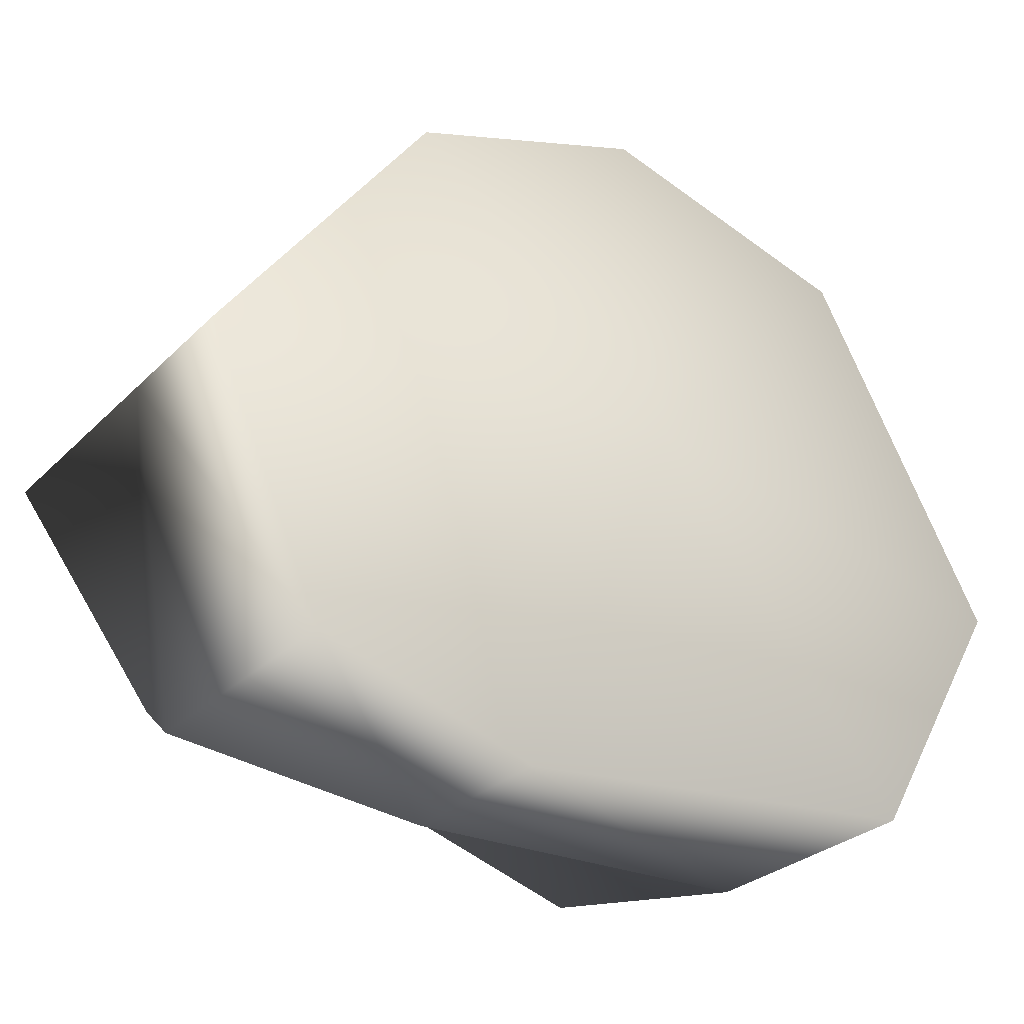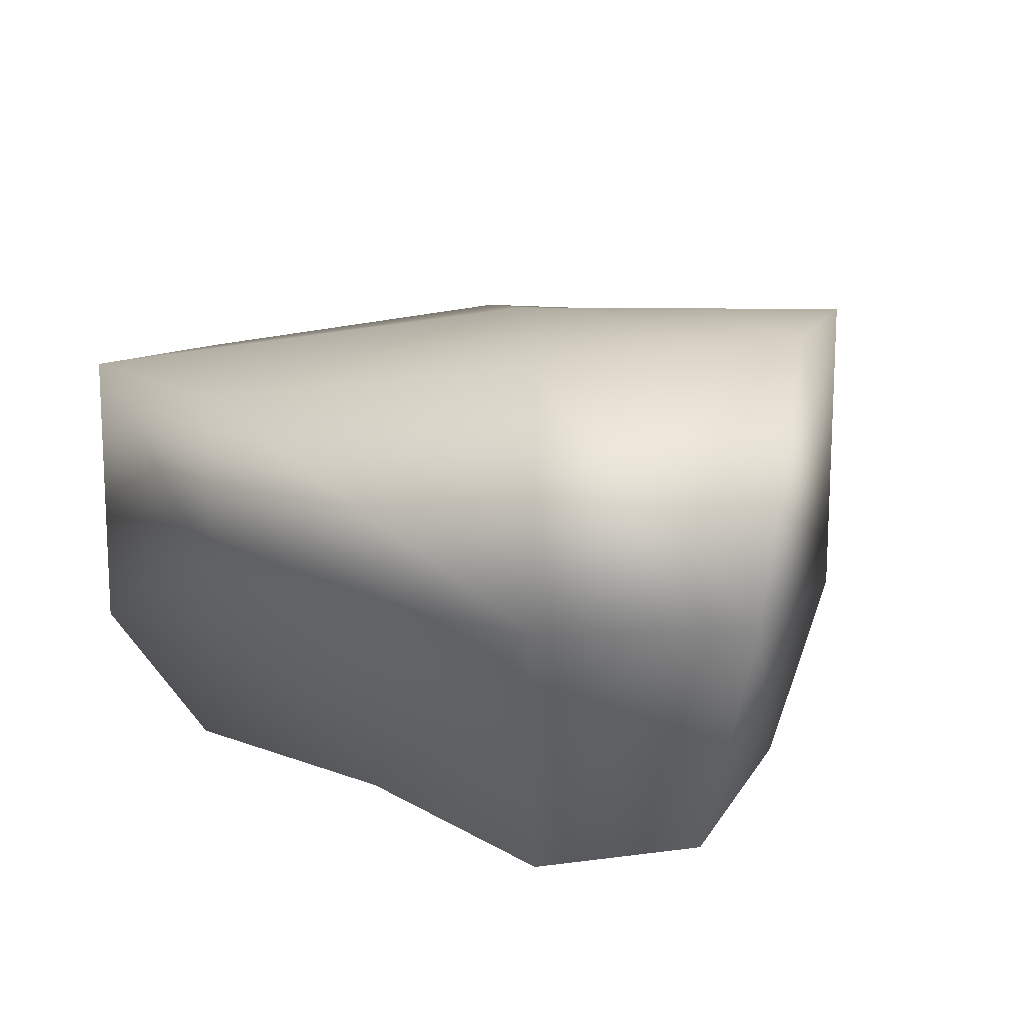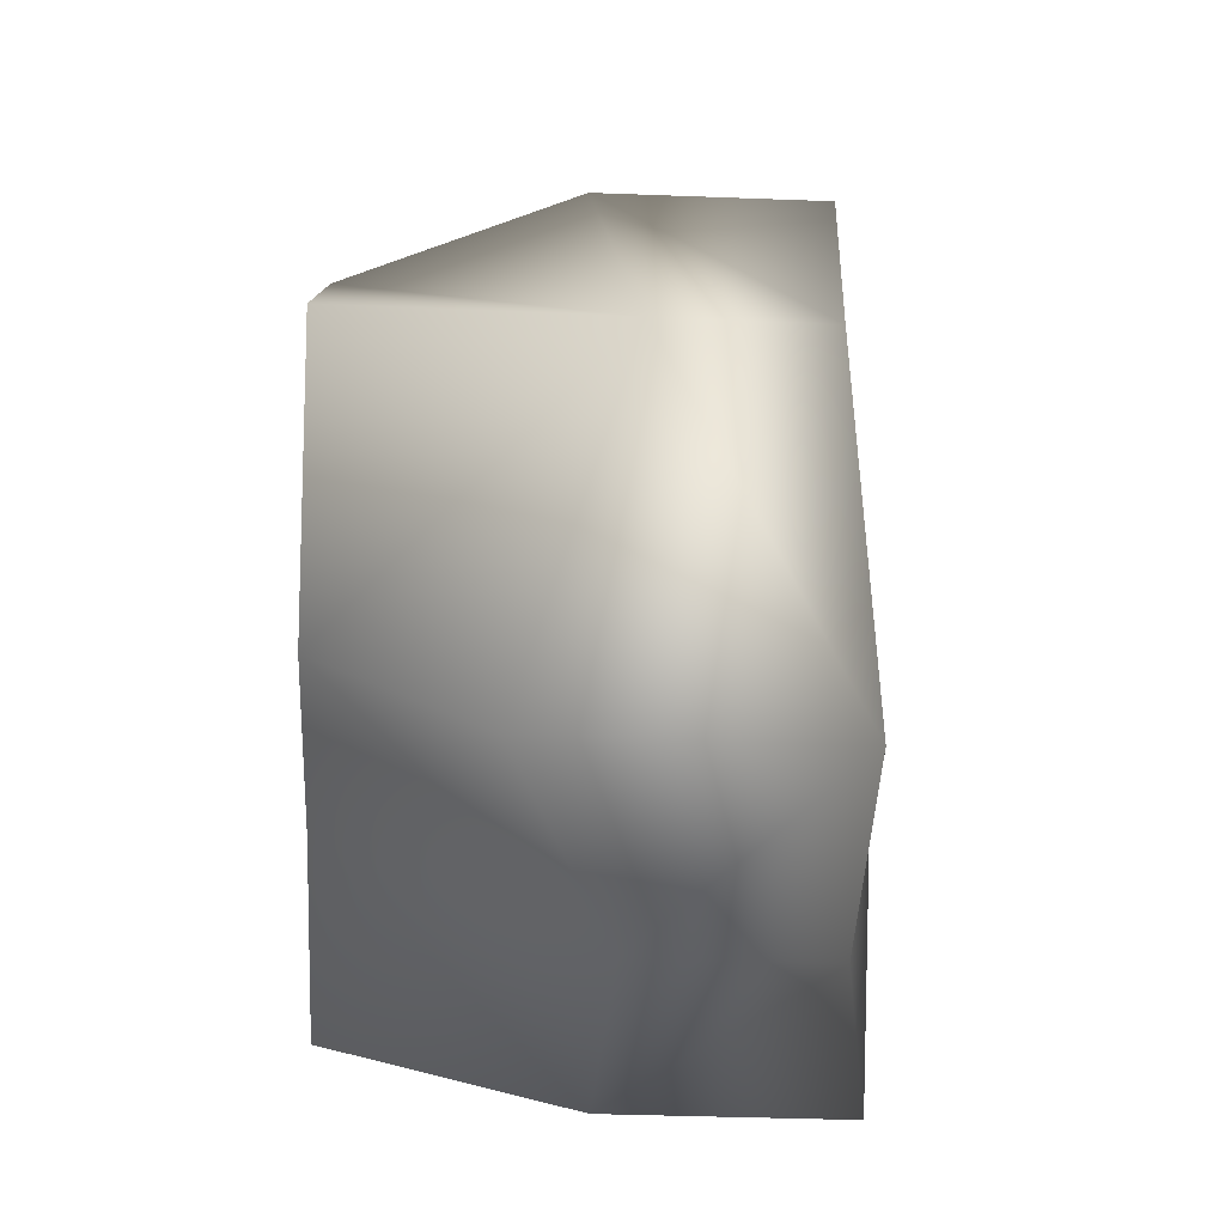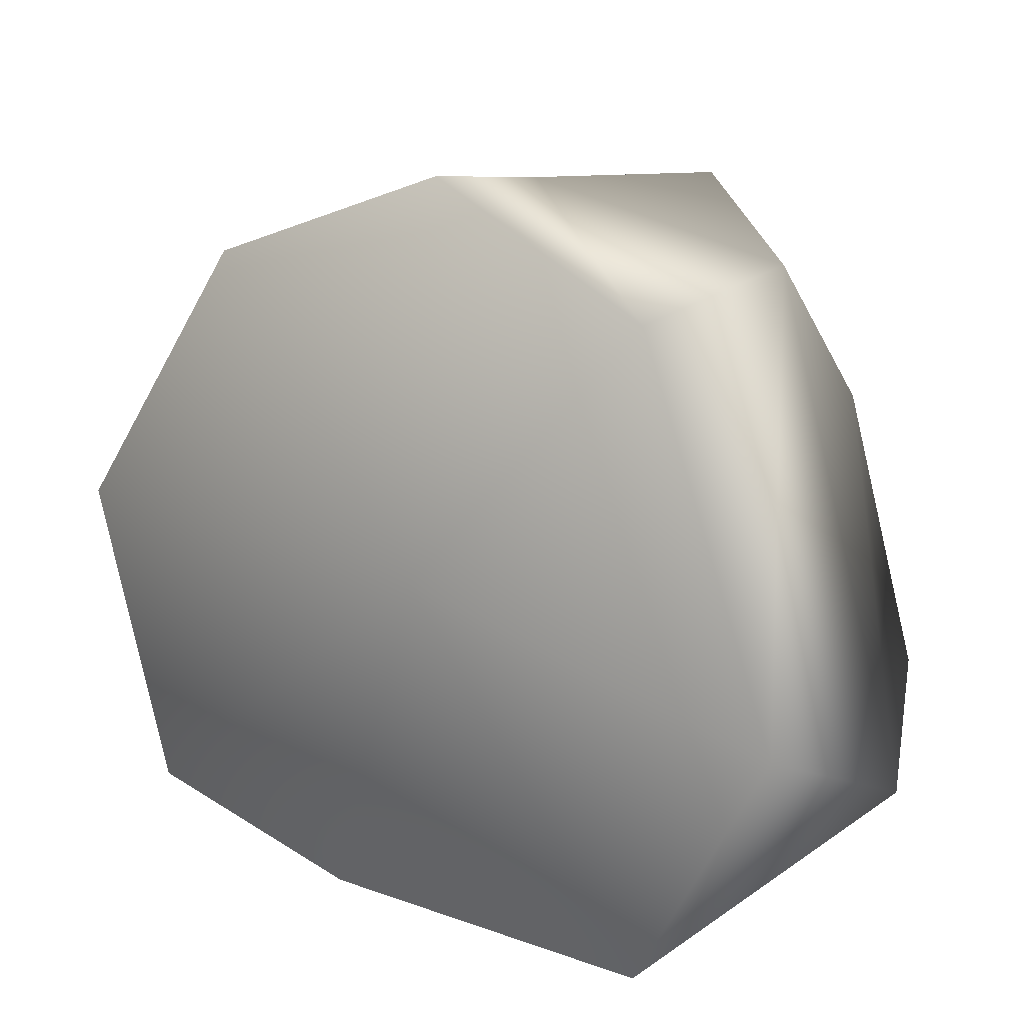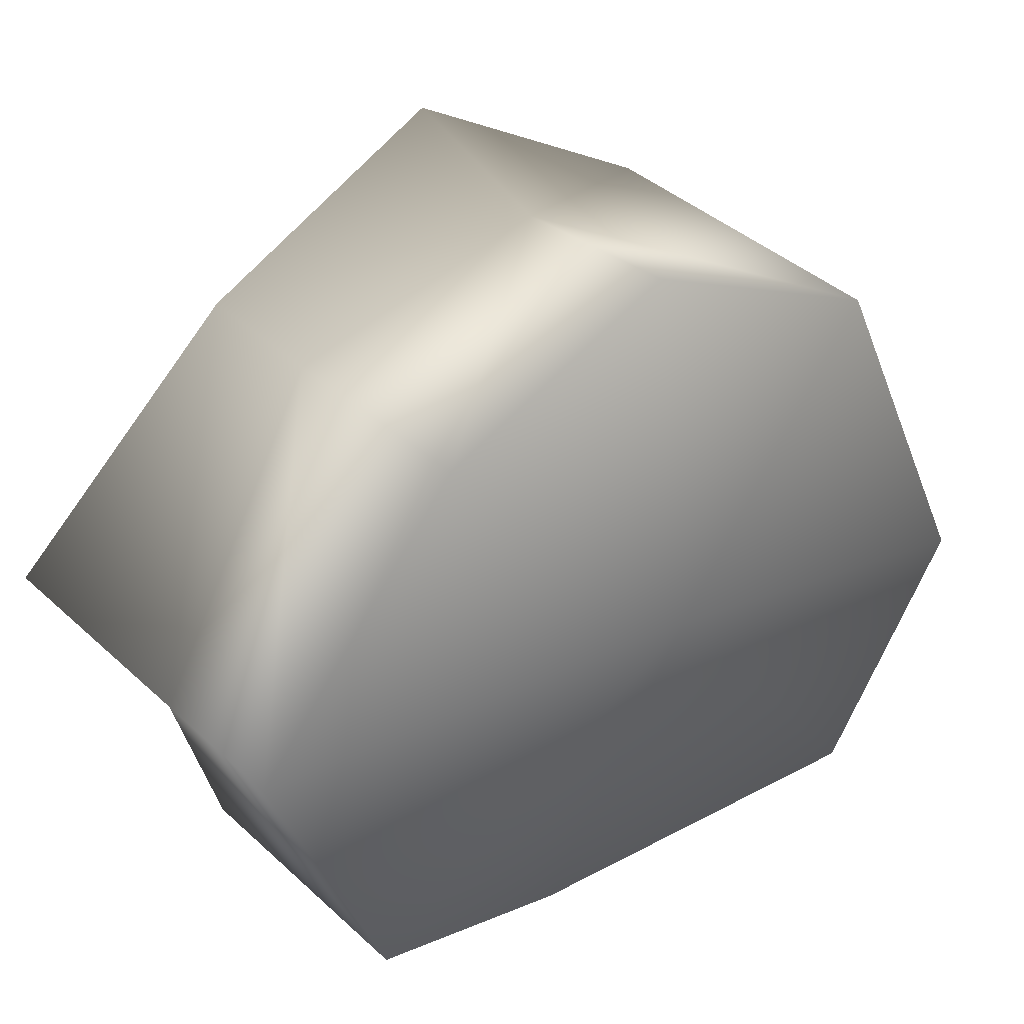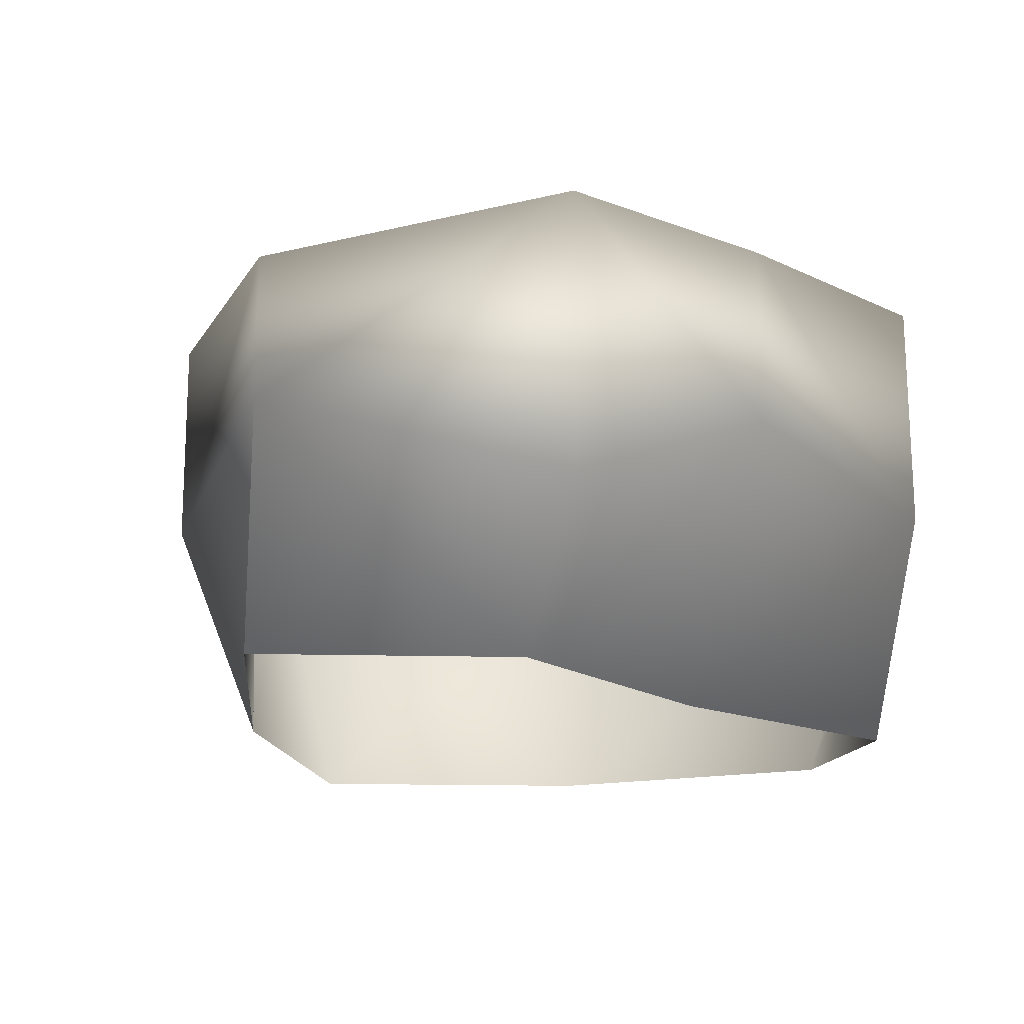
<metadata>
{"format":"obj","ext":"obj","renderer":"f3d","projection":"perspective","resolution":1024,"background":"white","views":[{"elev":-28.9,"azim":144.7,"up":"+Z"},{"elev":14.1,"azim":-145.0,"up":"+Y"},{"elev":-30.4,"azim":86.3,"up":"+Z"},{"elev":15.5,"azim":-149.8,"up":"+Z"},{"elev":39.6,"azim":138.1,"up":"+Z"},{"elev":-17.9,"azim":124.6,"up":"+Y"}]}
</metadata>
<code>
v -1.772 17.07 35.22
v -21.37 20.29 26
v -1.772 21.51 3.8
v -33.77 23.2 -4.414
v 18.8 16.94 27.81
v 35.61 14.38 4.655
v -22.46 22.49 -24.67
v 8.506 17.07 -25.64
v 26.9 16.94 -19.59
v -20.95 -5.766 26.7
v -2.221 2.272 33.55
v -8.37 -18.22 32.14
v -22.5 -18.22 13.51
v 14.24 -18.22 22.33
v 18.8 -0.4099 27.68
v -21.37 20.29 26
v -1.772 17.07 35.22
v 18.8 16.94 27.81
v 14.24 -18.22 22.33
v 18.8 -0.4099 27.68
v 35.61 2.272 4.655
v 35.61 -18.22 4.655
v 22.72 -18.22 -12.23
v 26.9 -5.777 -19.59
v 35.61 14.38 4.655
v 18.8 16.94 27.81
v 26.9 16.94 -19.59
v 8.506 2.272 -25.64
v 1.213 -18.22 -14.1
v 22.72 -18.22 -12.23
v 26.9 -5.777 -19.59
v -22.46 2.272 -24.67
v -20.12 -18.22 -20.72
v 26.9 16.94 -19.59
v 8.506 17.07 -25.64
v -22.46 22.49 -24.67
v -22.46 2.272 -24.67
v -28.78 -18.22 -9.804
v -20.12 -18.22 -20.72
v -35.71 2.272 -13.7
v -20.95 -5.766 26.7
v -22.5 -18.22 13.51
v -35.71 2.272 -13.7
v -28.78 -18.22 -9.804
v -33.77 23.2 -4.414
v -22.46 22.49 -24.67
v -22.46 2.272 -24.67
v -21.37 20.29 26
g Rock_LOD1_12049_130
f 1 3 2
f 2 3 4
f 5 3 1
f 3 5 6
f 3 7 4
f 7 3 8
f 6 9 3
f 3 9 8
f 10 12 11
f 12 10 13
f 14 11 12
f 11 14 15
f 11 16 10
f 16 11 17
f 17 11 18
f 18 11 15
f 19 21 20
f 21 19 22
f 21 22 23
f 21 23 24
f 25 20 21
f 20 25 26
f 21 27 25
f 27 21 24
f 28 30 29
f 30 28 31
f 29 32 28
f 32 29 33
f 28 34 31
f 34 28 35
f 28 32 35
f 36 35 32
f 37 39 38
f 38 40 37
f 41 43 42
f 42 43 44
f 41 45 43
f 45 46 43
f 43 46 47
f 45 41 48

</code>
